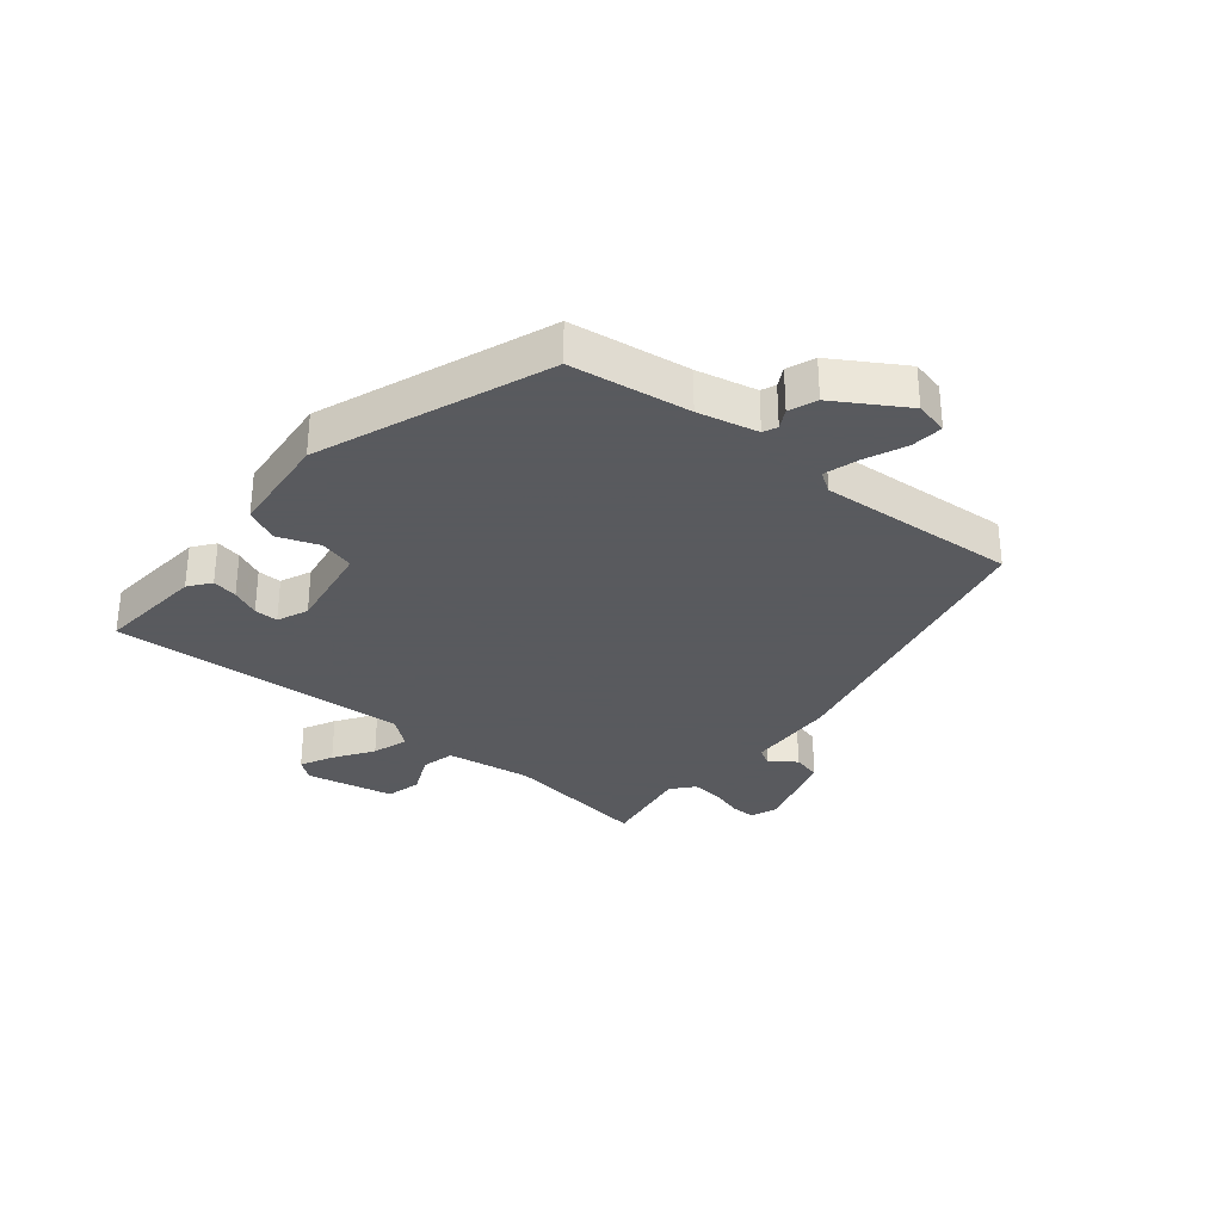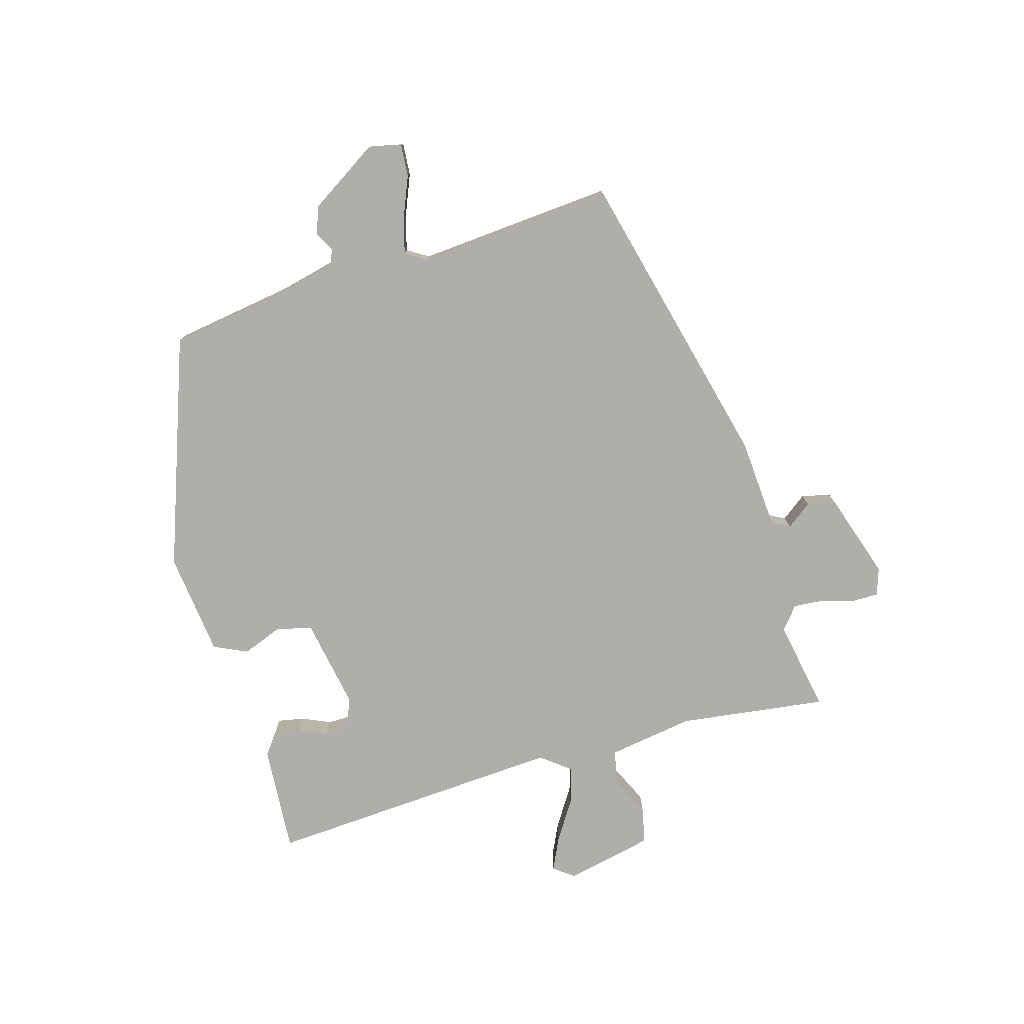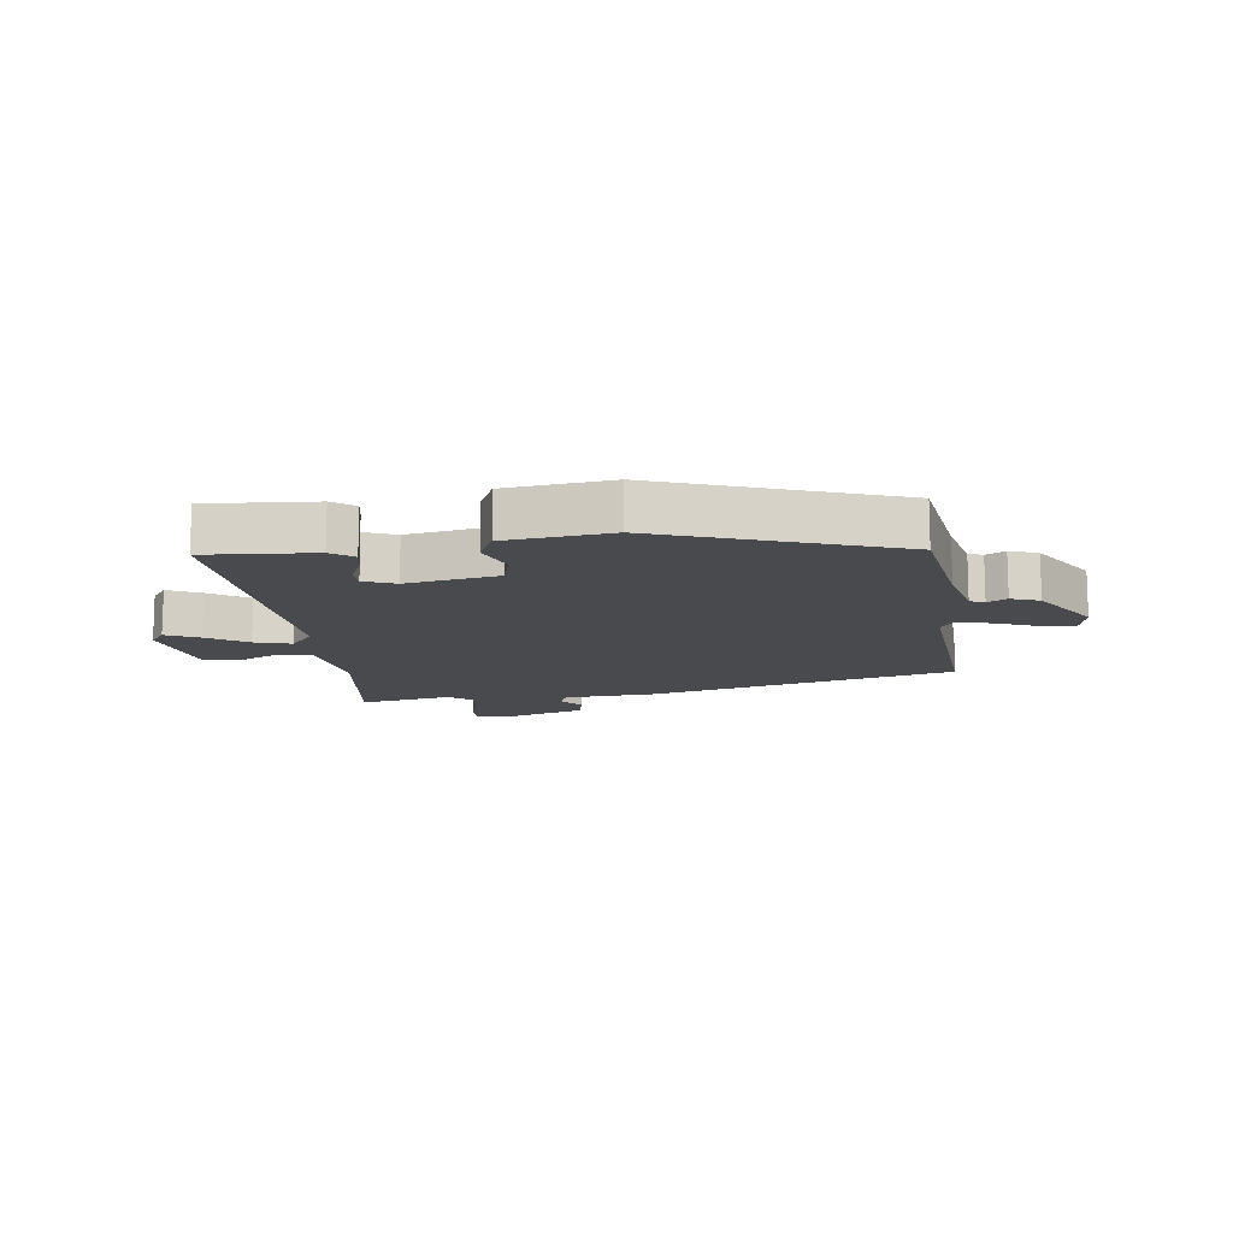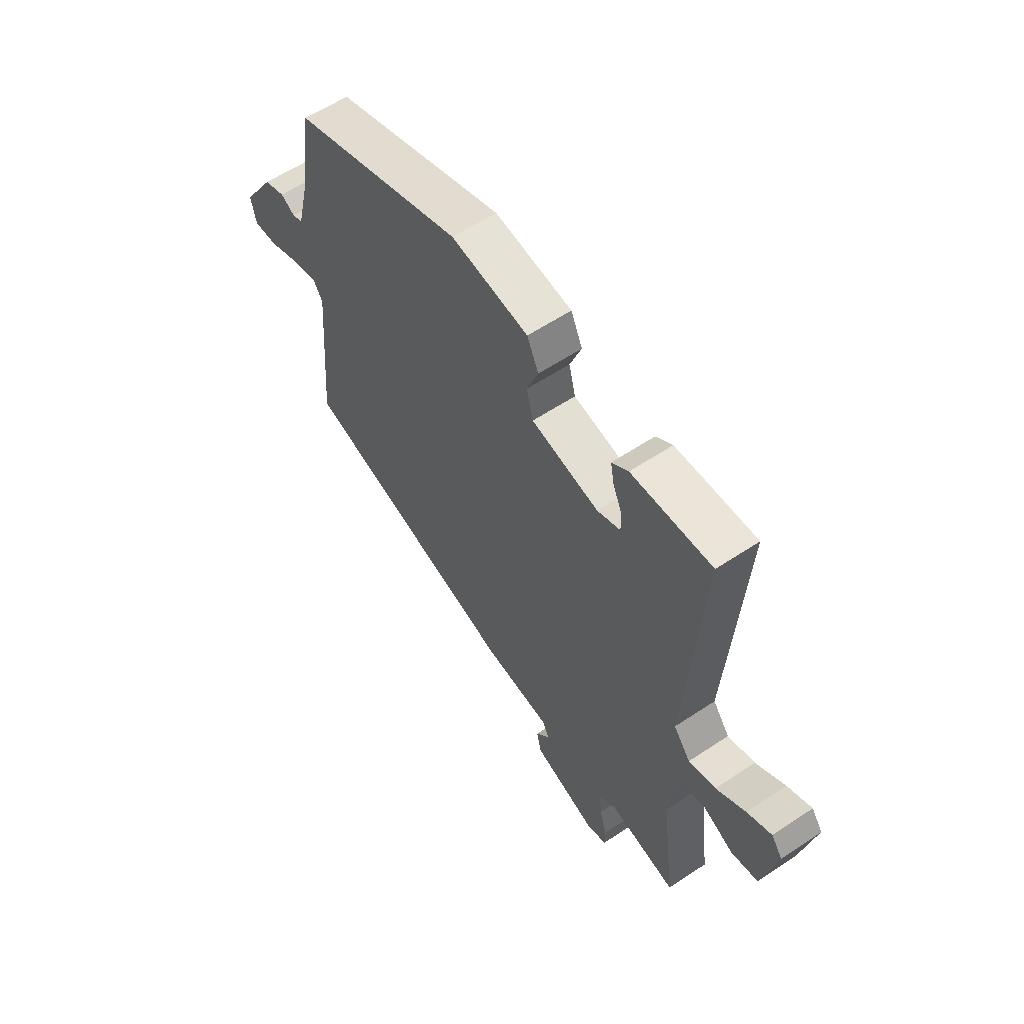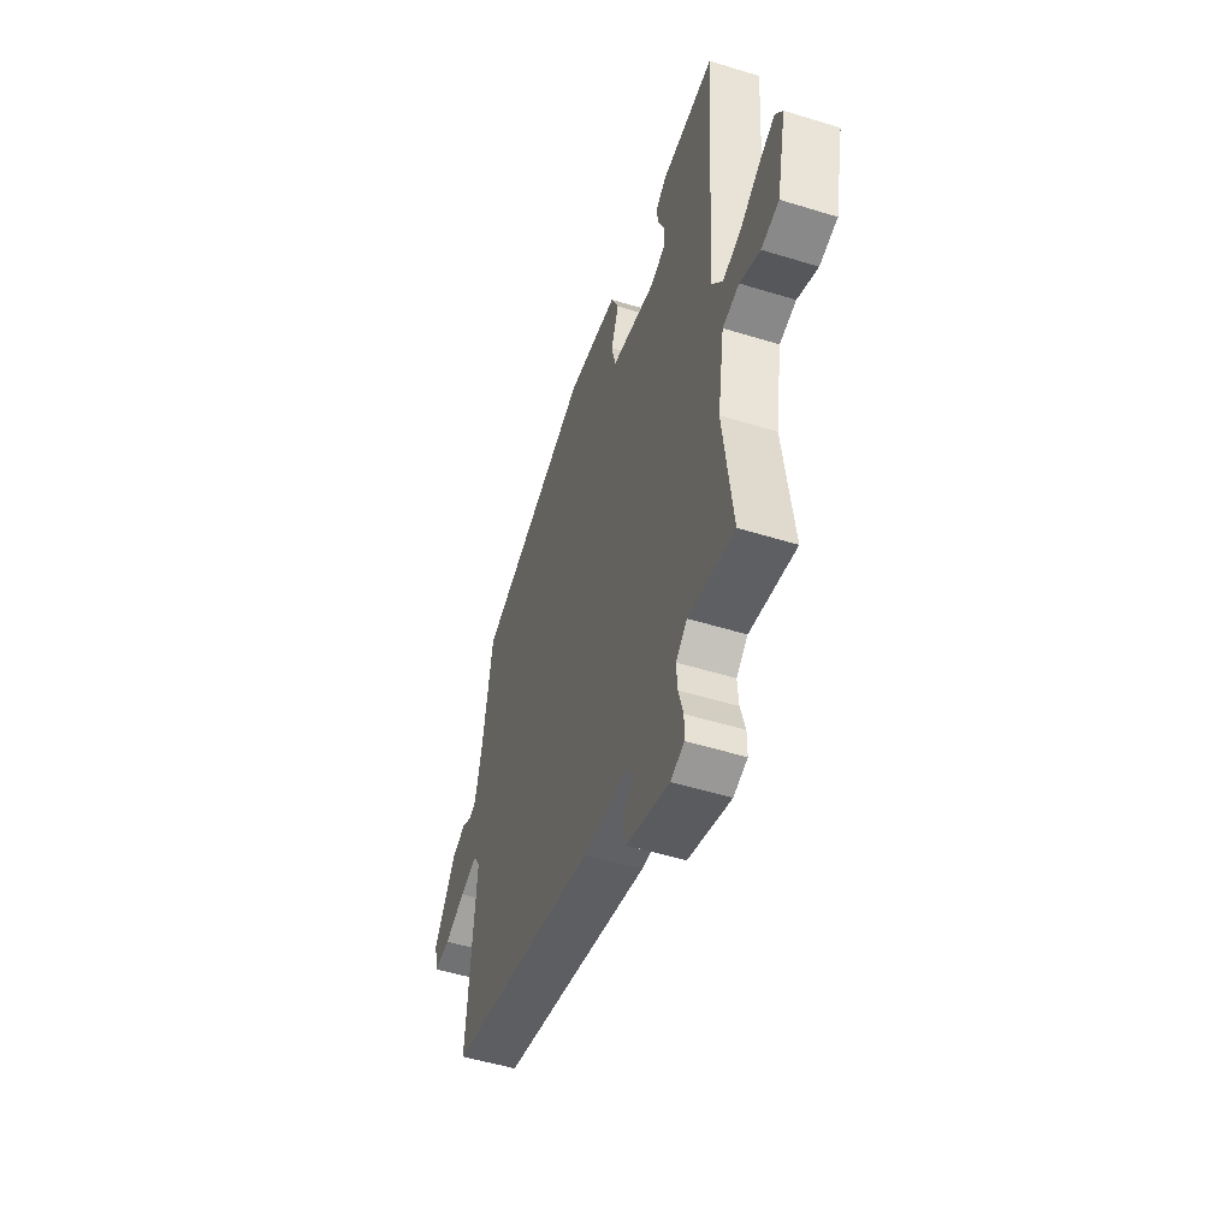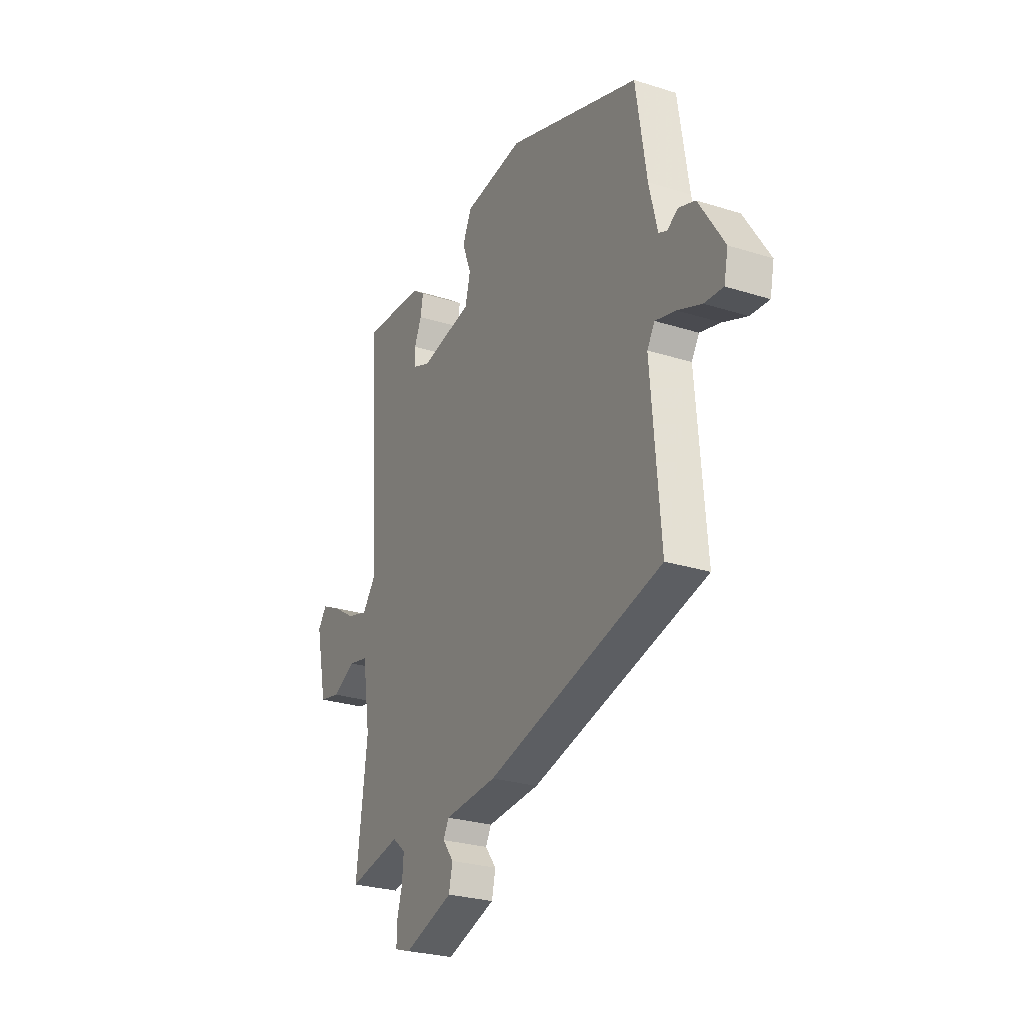
<metadata>
{"format":"obj","ext":"obj","renderer":"f3d","projection":"perspective","resolution":1024,"background":"white","views":[{"elev":-31.2,"azim":49.7,"up":"+Y"},{"elev":-77.8,"azim":106.0,"up":"+Y"},{"elev":-13.0,"azim":7.2,"up":"+Y"},{"elev":59.2,"azim":-124.4,"up":"+Z"},{"elev":-51.1,"azim":-108.6,"up":"+Z"},{"elev":-26.9,"azim":63.8,"up":"+Z"}]}
</metadata>
<code>
v 0.497 0.07 -0.409
v -0.01 0.07 -0.536
v -0.162 0.07 -0.547
v -0.178 0.07 -0.577
v -0.146 0.07 -0.619
v -0.157 0.07 -0.667
v -0.3 0.07 -0.714
v -0.346 0.07 -0.699
v -0.346 0.07 -0.656
v -0.33 0.07 -0.6
v -0.326 0.07 -0.549
v -0.364 0.07 -0.518
v -0.517 0.07 -0.547
v -0.485 0.07 -0.299
v -0.508 0.07 -0.155
v -0.564 0.07 -0.143
v -0.632 0.07 -0.175
v -0.692 0.07 -0.162
v -0.724 0.07 -0.015
v -0.699 0.07 0.019
v -0.644 0.07 -0.007
v -0.578 0.07 -0.049
v -0.517 0.07 -0.067
v -0.479 0.07 -0.018
v -0.512 0.07 0.484
v -0.332 0.07 0.472
v -0.295 0.07 0.445
v -0.303 0.07 0.402
v -0.324 0.07 0.354
v -0.324 0.07 0.314
v -0.272 0.07 0.293
v -0.12 0.07 0.321
v -0.105 0.07 0.38
v -0.131 0.07 0.448
v -0.105 0.07 0.504
v 0.069 0.07 0.525
v 0.455 0.07 0.388
v 0.486 0.07 0.189
v 0.51 0.07 0.089
v 0.534 0.07 0.079
v 0.566 0.07 0.097
v 0.613 0.07 0.08
v 0.686 0.07 -0.035
v 0.674 0.07 -0.091
v 0.62 0.07 -0.087
v 0.551 0.07 -0.059
v 0.492 0.07 -0.043
v 0.47 0.07 -0.078
v 0.497 0 -0.409
v -0.01 0 -0.536
v -0.162 0 -0.547
v -0.178 0 -0.577
v -0.146 0 -0.619
v -0.157 0 -0.667
v -0.3 0 -0.714
v -0.346 0 -0.699
v -0.346 0 -0.656
v -0.33 0 -0.6
v -0.326 0 -0.549
v -0.364 0 -0.518
v -0.517 0 -0.547
v -0.485 0 -0.299
v -0.508 0 -0.155
v -0.564 0 -0.143
v -0.632 0 -0.175
v -0.692 0 -0.162
v -0.724 0 -0.015
v -0.699 0 0.019
v -0.644 0 -0.007
v -0.578 0 -0.049
v -0.517 0 -0.067
v -0.479 0 -0.018
v -0.512 0 0.484
v -0.332 0 0.472
v -0.295 0 0.445
v -0.303 0 0.402
v -0.324 0 0.354
v -0.324 0 0.314
v -0.272 0 0.293
v -0.12 0 0.321
v -0.105 0 0.38
v -0.131 0 0.448
v -0.105 0 0.504
v 0.069 0 0.525
v 0.455 0 0.388
v 0.486 0 0.189
v 0.51 0 0.089
v 0.534 0 0.079
v 0.566 0 0.097
v 0.613 0 0.08
v 0.686 0 -0.035
v 0.674 0 -0.091
v 0.62 0 -0.087
v 0.551 0 -0.059
v 0.492 0 -0.043
v 0.47 0 -0.078
f 44 45 46
f 43 44 46
f 42 43 46
f 41 42 46
f 40 41 46
f 39 40 46 47
f 38 39 47 48
f 37 38 48
f 36 37 48
f 35 36 48
f 34 35 48
f 33 34 48
f 27 28 29
f 26 27 29
f 25 26 29
f 24 25 29 30
f 20 21 22
f 19 20 22
f 18 19 22
f 17 18 22
f 16 17 22
f 15 16 22 23
f 14 15 23 24
f 12 13 14
f 24 30 31
f 14 24 31
f 12 14 31
f 11 12 31
f 8 9 10
f 7 8 10
f 6 7 10
f 5 6 10
f 4 5 10
f 1 2 3
f 48 1 3
f 33 48 3
f 32 33 3
f 32 3 4
f 31 32 4
f 11 31 4
f 4 10 11
f 94 93 92
f 94 92 91
f 94 91 90
f 94 90 89
f 94 89 88
f 95 94 88 87
f 96 95 87 86
f 96 86 85
f 96 85 84
f 96 84 83
f 96 83 82
f 96 82 81
f 77 76 75
f 77 75 74
f 77 74 73
f 78 77 73 72
f 70 69 68
f 70 68 67
f 70 67 66
f 70 66 65
f 70 65 64
f 71 70 64 63
f 72 71 63 62
f 62 61 60
f 79 78 72
f 79 72 62
f 79 62 60
f 79 60 59
f 58 57 56
f 58 56 55
f 58 55 54
f 58 54 53
f 58 53 52
f 51 50 49
f 51 49 96
f 51 96 81
f 51 81 80
f 52 51 80
f 52 80 79
f 52 79 59
f 59 58 52
f 1 49 50 2
f 2 50 51 3
f 3 51 52 4
f 4 52 53 5
f 5 53 54 6
f 6 54 55 7
f 7 55 56 8
f 8 56 57 9
f 9 57 58 10
f 10 58 59 11
f 11 59 60 12
f 12 60 61 13
f 13 61 62 14
f 14 62 63 15
f 15 63 64 16
f 16 64 65 17
f 17 65 66 18
f 18 66 67 19
f 19 67 68 20
f 20 68 69 21
f 21 69 70 22
f 22 70 71 23
f 23 71 72 24
f 24 72 73 25
f 25 73 74 26
f 26 74 75 27
f 27 75 76 28
f 28 76 77 29
f 29 77 78 30
f 30 78 79 31
f 31 79 80 32
f 32 80 81 33
f 33 81 82 34
f 34 82 83 35
f 35 83 84 36
f 36 84 85 37
f 37 85 86 38
f 38 86 87 39
f 39 87 88 40
f 40 88 89 41
f 41 89 90 42
f 42 90 91 43
f 43 91 92 44
f 44 92 93 45
f 45 93 94 46
f 46 94 95 47
f 47 95 96 48
f 48 96 49 1

</code>
